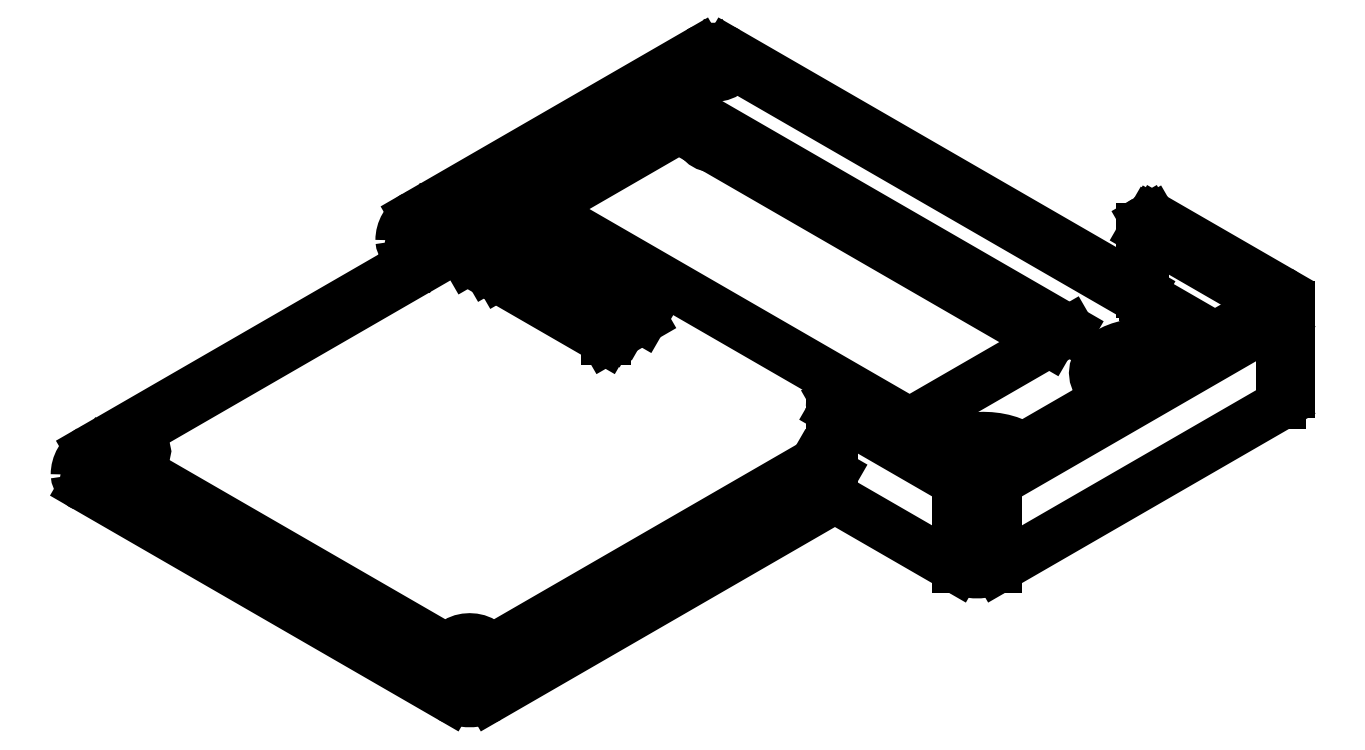
<metadata>
{"format":"dxf","ext":"dxf","renderer":"ezdxf+matplotlib","layout":"modelspace","background":"white","min_lineweight":24,"dpi":150}
</metadata>
<code>
0
SECTION
2
ENTITIES
0
SPLINE
8
0
210
0
220
0
230
1
70
     8
71
     3
72
    15
73
    11
74
     0
42
1e-08
43
1e-08
40
0
40
0
40
0
40
0
40
0.0707
40
0.2027
40
0.3398
40
0.4818
40
0.6263
40
0.7701
40
0.9103
40
1
40
1
40
1
40
1
10
93.3
20
2.934
30
0
10
93.25
20
2.912
30
0
10
93.14
20
2.849
30
0
10
92.86
20
2.745
30
0
10
92.45
20
2.656
30
0
10
91.98
20
2.618
30
0
10
91.5
20
2.642
30
0
10
91.07
20
2.723
30
0
10
90.74
20
2.834
30
0
10
90.61
20
2.906
30
0
10
90.55
20
2.934
30
0
0
SPLINE
8
0
210
0
220
0
230
1
70
     8
71
     3
72
    14
73
    10
74
     0
42
1e-08
43
1e-08
40
0
40
0
40
0
40
0
40
0.04157
40
0.2216
40
0.3989
40
0.5786
40
0.7655
40
0.9675
40
1
40
1
40
1
40
1
10
146.4
20
31.44
30
0
10
146.4
20
31.49
30
0
10
146.4
20
31.74
30
0
10
146.3
20
32.18
30
0
10
146.1
20
32.74
30
0
10
145.8
20
33.25
30
0
10
145.3
20
33.71
30
0
10
144.9
20
34
30
0
10
144.7
20
34.14
30
0
10
144.6
20
34.16
30
0
0
SPLINE
8
0
210
0
220
0
230
1
70
     8
71
     3
72
    10
73
     6
74
     0
42
1e-08
43
1e-08
40
0
40
0
40
0
40
0
40
0.4386
40
0.939
40
1
40
1
40
1
40
1
10
143
20
31.64
30
0
10
143
20
31.64
30
0
10
143
20
31.63
30
0
10
142.9
20
31.55
30
0
10
142.8
20
31.51
30
0
10
142.8
20
31.51
30
0
0
LWPOLYLINE
8
0
90
       27
70
   128
43
0
10
128.2
20
23.1
10
127.7
20
23.45
10
126.8
20
23.9
10
125.8
20
24.28
10
124.7
20
24.58
10
123.6
20
24.8
10
122.5
20
24.93
10
121.3
20
24.97
10
120.1
20
24.93
10
119
20
24.8
10
117.9
20
24.58
10
116.8
20
24.28
10
115.8
20
23.9
10
114.9
20
23.45
10
114.2
20
22.94
10
113.5
20
22.38
10
113
20
21.77
10
112.6
20
21.12
10
112.4
20
20.46
10
112.3
20
19.78
10
112.4
20
19.1
10
112.6
20
18.43
10
113
20
17.79
10
113.5
20
17.18
10
114.2
20
16.62
10
114.9
20
16.1
10
114.9
20
16.1
0
LWPOLYLINE
8
0
90
       17
70
   128
43
0
10
99.94
20
6.771
10
99.38
20
7.124
10
98.5
20
7.572
10
97.52
20
7.95
10
96.46
20
8.25
10
95.35
20
8.469
10
94.19
20
8.601
10
93.02
20
8.646
10
91.85
20
8.601
10
90.69
20
8.469
10
89.58
20
8.25
10
88.52
20
7.95
10
87.54
20
7.572
10
86.66
20
7.124
10
85.88
20
6.613
10
85.23
20
6.048
10
85.2
20
6.023
0
LWPOLYLINE
8
0
90
       21
70
   128
43
0
10
-1.414
20
45.72
10
-0.8604
20
45.47
10
-0.2199
20
45.3
10
0.4717
20
45.22
10
1.176
20
45.23
10
1.855
20
45.34
10
2.47
20
45.54
10
2.988
20
45.82
10
3.38
20
46.16
10
3.624
20
46.54
10
3.707
20
46.94
10
3.624
20
47.35
10
3.38
20
47.73
10
2.988
20
48.07
10
2.47
20
48.35
10
1.855
20
48.54
10
1.176
20
48.65
10
0.4717
20
48.67
10
-0.2199
20
48.59
10
-0.8604
20
48.42
10
-1.414
20
48.17
0
LWPOLYLINE
8
0
90
       21
70
   128
43
0
10
43.84
20
74.29
10
43.4
20
73.97
10
43.11
20
73.6
10
42.97
20
73.21
10
43
20
72.8
10
43.19
20
72.41
10
43.53
20
72.05
10
44.01
20
71.75
10
44.6
20
71.53
10
45.26
20
71.39
10
45.96
20
71.34
10
46.66
20
71.39
10
47.32
20
71.53
10
47.91
20
71.75
10
48.39
20
72.05
10
48.73
20
72.41
10
48.93
20
72.8
10
48.95
20
73.21
10
48.82
20
73.6
10
48.52
20
73.97
10
48.08
20
74.29
0
LWPOLYLINE
8
0
90
       21
70
   128
43
0
10
5.657
20
-29.39
10
6.093
20
-29.07
10
6.389
20
-28.7
10
6.526
20
-28.3
10
6.499
20
-27.89
10
6.307
20
-27.5
10
5.963
20
-27.15
10
5.484
20
-26.85
10
4.898
20
-26.62
10
4.236
20
-26.48
10
3.536
20
-26.43
10
2.835
20
-26.48
10
2.174
20
-26.62
10
1.587
20
-26.85
10
1.108
20
-27.15
10
0.7639
20
-27.5
10
0.5725
20
-27.89
10
0.5448
20
-28.3
10
0.6824
20
-28.7
10
0.9776
20
-29.07
10
1.414
20
-29.39
0
LWPOLYLINE
8
0
90
       21
70
   128
43
0
10
-57.98
20
4.899
10
-57.43
20
4.647
10
-56.79
20
4.477
10
-56.1
20
4.397
10
-55.39
20
4.413
10
-54.71
20
4.524
10
-54.1
20
4.723
10
-53.58
20
4.999
10
-53.19
20
5.337
10
-52.94
20
5.719
10
-52.86
20
6.124
10
-52.94
20
6.528
10
-53.19
20
6.91
10
-53.58
20
7.248
10
-54.1
20
7.525
10
-54.71
20
7.724
10
-55.39
20
7.834
10
-56.1
20
7.85
10
-56.79
20
7.771
10
-57.43
20
7.6
10
-57.98
20
7.348
0
LWPOLYLINE
8
0
90
       13
70
   128
43
0
10
124
20
20.65
10
123.6
20
20.71
10
122.5
20
20.85
10
121.3
20
20.89
10
120.1
20
20.85
10
119
20
20.71
10
117.9
20
20.5
10
116.8
20
20.19
10
115.8
20
19.82
10
114.9
20
19.37
10
114.2
20
18.86
10
113.5
20
18.29
10
113
20
17.74
0
SPLINE
8
0
210
0
220
0
230
1
70
     8
71
     3
72
    10
73
     6
74
     0
42
1e-08
43
1e-08
40
0
40
0
40
0
40
0
40
0.3831
40
0.7952
40
1
40
1
40
1
40
1
10
120.6
20
33.72
30
0
10
120.6
20
33.67
30
0
10
120.6
20
33.56
30
0
10
120.8
20
33.38
30
0
10
120.9
20
33.28
30
0
10
121
20
33.24
30
0
0
LINE
8
0
10
142.8
20
31.51
30
0
11
93.3
21
2.934
31
0
0
LINE
8
0
10
90.55
20
2.934
30
0
11
69.06
21
15.34
31
0
0
LINE
8
0
10
66.45
20
13.84
30
0
11
66.45
21
2.817
31
0
0
LINE
8
0
10
67.56
20
15.34
30
0
11
67.2
21
15.14
31
0
0
LINE
8
0
10
-1.464
20
41.67
30
0
11
-62.6
21
6.371
31
0
0
LINE
8
0
10
146.4
20
16.33
30
0
11
146.4
21
31.43
31
0
0
LINE
8
0
10
144.6
20
34.16
30
0
11
123.2
21
46.57
31
0
0
LINE
8
0
10
120.5
20
34.15
30
0
11
48.46
21
75.77
31
0
0
LINE
8
0
10
31.59
20
28.71
30
0
11
27.22
21
26.19
31
0
0
LINE
8
0
10
27.22
20
26.19
30
0
11
5.182
21
38.91
31
0
0
LINE
8
0
10
120.5
20
45.07
30
0
11
120.5
21
33.72
31
0
0
LINE
8
0
10
121.7
20
46.57
30
0
11
121.3
21
46.37
31
0
0
LINE
8
0
10
43.46
20
75.77
30
0
11
-6.035
21
47.19
31
0
0
LINE
8
0
10
40.02
20
66.46
30
0
11
12.16
21
50.37
31
0
0
LINE
8
0
10
12.16
20
50.37
30
0
11
80.19
21
11.1
31
0
0
LINE
8
0
10
108
20
27.19
30
0
11
80.19
21
11.1
31
0
0
LINE
8
0
10
40.02
20
66.46
30
0
11
108
21
27.19
31
0
0
LINE
8
0
10
114.9
20
16.1
30
0
11
115.6
21
15.78
31
0
0
LINE
8
0
10
45.96
20
75.52
30
0
11
-3.536
21
46.94
31
0
0
LINE
8
0
10
63.64
20
4.083
30
0
11
66.89
21
2.205
31
0
0
LINE
8
0
10
3.536
20
-30.61
30
0
11
63.64
21
4.083
31
0
0
LINE
8
0
10
-60.1
20
6.124
30
0
11
3.536
21
-30.61
31
0
0
LINE
8
0
10
3.536
20
42.86
30
0
11
-60.1
21
6.124
31
0
0
LINE
8
0
10
-3.536
20
46.94
30
0
11
3.536
21
42.86
31
0
0
LINE
8
0
10
3.182
20
39.39
30
0
11
9.546
21
43.07
31
0
0
LINE
8
0
10
27.22
20
25.51
30
0
11
3.182
21
39.39
31
0
0
LINE
8
0
10
33.59
20
29.19
30
0
11
27.22
21
25.51
31
0
0
LINE
8
0
10
9.546
20
43.07
30
0
11
33.59
21
29.19
31
0
0
LINE
8
0
10
67.18
20
-2.041
30
0
11
7.071
21
-36.74
31
0
0
LINE
8
0
10
-63.64
20
0
30
0
11
0
21
-36.74
31
0
0
LINE
8
0
10
88.39
20
0.8189
30
0
11
88.39
21
-14.29
31
0
0
LINE
8
0
10
95.46
20
0.8189
30
0
11
95.46
21
-14.29
31
0
0
LINE
8
0
10
122.4
20
46.5
30
0
11
122
21
46.29
31
0
0
LINE
8
0
10
143.9
20
34.09
30
0
11
122.4
21
46.5
31
0
0
LINE
8
0
10
94.4
20
2.656
30
0
11
143.9
21
31.23
31
0
0
LINE
8
0
10
67.95
20
15.07
30
0
11
89.45
21
2.656
31
0
0
LINE
8
0
10
68.31
20
15.27
30
0
11
67.95
21
15.07
31
0
0
LINE
8
0
10
89.8
20
2.86
30
0
11
68.31
21
15.27
31
0
0
LINE
8
0
10
143.5
20
31.43
30
0
11
94.05
21
2.86
31
0
0
LINE
8
0
10
122
20
46.29
30
0
11
143.5
21
33.88
31
0
0
LINE
8
0
10
145
20
29.39
30
0
11
95.46
21
0.8189
31
0
0
LINE
8
0
10
88.39
20
0.8189
30
0
11
66.89
21
13.23
31
0
0
LINE
8
0
10
145
20
29.39
30
0
11
145
21
14.29
31
0
0
LINE
8
0
10
145
20
14.29
30
0
11
95.46
21
-14.29
31
0
0
LINE
8
0
10
66.89
20
13.23
30
0
11
66.89
21
2.205
31
0
0
LINE
8
0
10
67.18
20
-2.041
30
0
11
88.39
21
-14.29
31
0
0
LINE
8
0
10
142.5
20
32.05
30
0
11
121
21
44.46
31
0
0
LINE
8
0
10
121
20
33.24
30
0
11
133.4
21
26.08
31
0
0
LINE
8
0
10
121
20
44.46
30
0
11
121
21
33.24
31
0
0
LINE
8
0
10
132.5
20
25.56
30
0
11
45.96
21
75.52
31
0
0
LINE
8
0
10
27.22
20
26.19
30
0
11
27.22
21
25.51
31
0
0
LINE
8
0
10
40.02
20
66.46
30
0
11
40.02
21
62.37
31
0
0
LINE
8
0
10
40.02
20
62.37
30
0
11
104.5
21
25.15
31
0
0
LINE
8
0
10
9.546
20
43.07
30
0
11
9.546
21
37.35
31
0
0
LINE
8
0
10
9.546
20
37.35
30
0
11
28.05
21
26.67
31
0
0
LINE
8
0
10
9.546
20
37.35
30
0
11
8.718
21
36.87
31
0
0
LINE
8
0
10
-7.071
20
40.82
30
0
11
-5
21
39.63
31
0
0
LINE
8
0
10
40.02
20
62.37
30
0
11
15.7
21
48.33
31
0
0
LINE
8
0
10
142.5
20
32.05
30
0
11
142.5
21
31.33
31
0
0
LINE
8
0
10
30.17
20
27.89
30
0
11
9.546
21
39.8
31
0
0
LINE
8
0
10
9.546
20
39.8
30
0
11
6.596
21
38.1
31
0
0
ARC
8
0
10
67.95
20
13.84
30
0
40
1.5
50
120
51
180
0
ARC
8
0
10
68.31
20
14.04
30
0
40
1.5
50
60
51
120
0
ARC
8
0
10
-60.1
20
2.041
30
0
40
5
50
120
51
180
0
ARC
8
0
10
122
20
45.07
30
0
40
1.5
50
120
51
180
0
ARC
8
0
10
122.4
20
45.27
30
0
40
1.5
50
60
51
120
0
ARC
8
0
10
-3.536
20
42.86
30
0
40
5
50
120
51
180
0
ARC
8
0
10
45.96
20
71.44
30
0
40
5
50
60
51
120
0
ARC
8
0
10
67.2
20
2.892
30
0
40
0.7544
50
185.7
51
245.6
0
ARC
8
0
10
-0.605
20
-37.09
30
0
40
7.684
50
2.605
51
57.39
0
ARC
8
0
10
7.676
20
-37.09
30
0
40
7.684
50
122.6
51
177.4
0
ARC
8
0
10
3.536
20
-29.91
30
0
40
7.685
50
242.6
51
297.4
0
ARC
8
0
10
59.5
20
-2.39
30
0
40
7.684
50
2.605
51
57.39
0
ARC
8
0
10
-55.96
20
-0.3493
30
0
40
7.684
50
122.6
51
177.4
0
ARC
8
0
10
3.536
20
-25.3
30
0
40
4.611
50
242.6
51
297.4
0
ARC
8
0
10
3.536
20
-33.43
30
0
40
4.565
50
62.31
51
117.7
0
ARC
8
0
10
3.536
20
-32.21
30
0
40
2.462
50
73.46
51
106.5
0
ARC
8
0
10
91.92
20
7.642
30
0
40
7.685
50
242.6
51
297.4
0
ARC
8
0
10
90.69
20
0.7141
30
0
40
2.305
50
122.6
51
177.4
0
ARC
8
0
10
91.92
20
7.432
30
0
40
5.38
50
242.6
51
297.4
0
ARC
8
0
10
93.16
20
0.7141
30
0
40
2.305
50
2.605
51
57.39
0
ARC
8
0
10
91.92
20
-7.464
30
0
40
7.685
50
242.6
51
297.4
0
ARC
8
0
10
143.4
20
32.66
30
0
40
1.528
50
290.8
51
69.22
0
ARC
8
0
10
91.92
20
6.954
30
0
40
4.611
50
242.6
51
297.4
0
ARC
8
0
10
143.1
20
32.66
30
0
40
1.31
50
290.8
51
69.22
0
ARC
8
0
10
142.7
20
29.29
30
0
40
2.305
50
2.605
51
57.39
0
ARC
8
0
10
69.2
20
13.12
30
0
40
2.305
50
122.6
51
177.4
0
ARC
8
0
10
93.03
20
-10.34
30
0
40
14.91
50
79.65
51
106.5
0
ARC
8
0
10
-57.52
20
6.124
30
0
40
1.31
50
110.8
51
249.2
0
ARC
8
0
10
-55.86
20
0.84
30
0
40
4.58
50
62.41
51
117.6
0
ARC
8
0
10
-62.6
20
2.291
30
0
40
2.515
50
185.7
51
245.6
0
ARC
8
0
10
-55.86
20
2.074
30
0
40
2.467
50
73.5
51
106.5
0
ARC
8
0
10
3.311
20
32.75
30
0
40
10.11
50
88.73
51
118.2
0
ARC
8
0
10
143.9
20
16.58
30
0
40
2.515
50
294.4
51
354.3
0
ARC
8
0
10
144.8
20
31.94
30
0
40
2.305
50
122.6
51
177.4
0
ARC
8
0
10
123.3
20
44.35
30
0
40
2.305
50
122.6
51
177.4
0
ARC
8
0
10
33.51
20
25.11
30
0
40
4.081
50
88.86
51
118
0
ARC
8
0
10
3.263
20
35.31
30
0
40
4.081
50
61.96
51
91.14
0
ARC
8
0
10
0.605
20
40.47
30
0
40
7.684
50
122.6
51
177.4
0
ARC
8
0
10
-0.9494
20
46.94
30
0
40
1.31
50
110.8
51
249.2
0
ARC
8
0
10
0.7071
20
41.66
30
0
40
4.58
50
62.41
51
117.6
0
ARC
8
0
10
-6.033
20
43.11
30
0
40
2.515
50
185.7
51
245.6
0
ARC
8
0
10
0.7071
20
42.89
30
0
40
2.467
50
73.5
51
106.5
0
ARC
8
0
10
8.173
20
40.51
30
0
40
3.777
50
280.4
51
297.2
0
ARC
8
0
10
45.97
20
61.89
30
0
40
2.799
50
215.8
51
264.2
0
ARC
8
0
10
45.96
20
70.2
30
0
40
4.611
50
62.61
51
117.4
0
ARC
8
0
10
45.96
20
67.8
30
0
40
4.565
50
62.31
51
117.7
0
ARC
8
0
10
45.96
20
69.03
30
0
40
2.462
50
73.46
51
106.5
0
ARC
8
0
10
90.24
20
2.246
30
0
40
0.7549
50
65.79
51
125.6
0
ARC
8
0
10
93.61
20
2.246
30
0
40
0.7552
50
54.4
51
114.1
0
ARC
8
0
10
143.1
20
30.82
30
0
40
0.7545
50
54.38
51
114.3
0
ARC
8
0
10
68.75
20
14.66
30
0
40
0.7545
50
65.69
51
125.6
0
ARC
8
0
10
67.51
20
14.45
30
0
40
0.7545
50
54.38
51
114.3
0
ARC
8
0
10
67.2
20
13.92
30
0
40
0.7544
50
185.7
51
245.6
0
ARC
8
0
10
67.87
20
14.66
30
0
40
0.7545
50
54.38
51
114.3
0
ARC
8
0
10
-61.57
20
4.079
30
0
40
2.515
50
54.38
51
114.3
0
ARC
8
0
10
144
20
31.65
30
0
40
2.463
50
293.7
51
355.1
0
ARC
8
0
10
144.3
20
33.47
30
0
40
0.7553
50
65.89
51
125.6
0
ARC
8
0
10
142.1
20
31.31
30
0
40
0.8136
50
18.38
51
64.44
0
ARC
8
0
10
122.8
20
45.88
30
0
40
0.7545
50
65.69
51
125.6
0
ARC
8
0
10
47.43
20
73.47
30
0
40
2.515
50
65.69
51
125.6
0
ARC
8
0
10
121.3
20
45.14
30
0
40
0.7544
50
185.7
51
245.6
0
ARC
8
0
10
121.6
20
45.68
30
0
40
0.7545
50
54.38
51
114.3
0
ARC
8
0
10
122
20
45.88
30
0
40
0.7545
50
54.38
51
114.3
0
ARC
8
0
10
-5
20
44.9
30
0
40
2.515
50
54.38
51
114.3
0
ARC
8
0
10
44.5
20
73.47
30
0
40
2.515
50
54.38
51
114.3
0
ENDSEC
0
EOF

</code>
